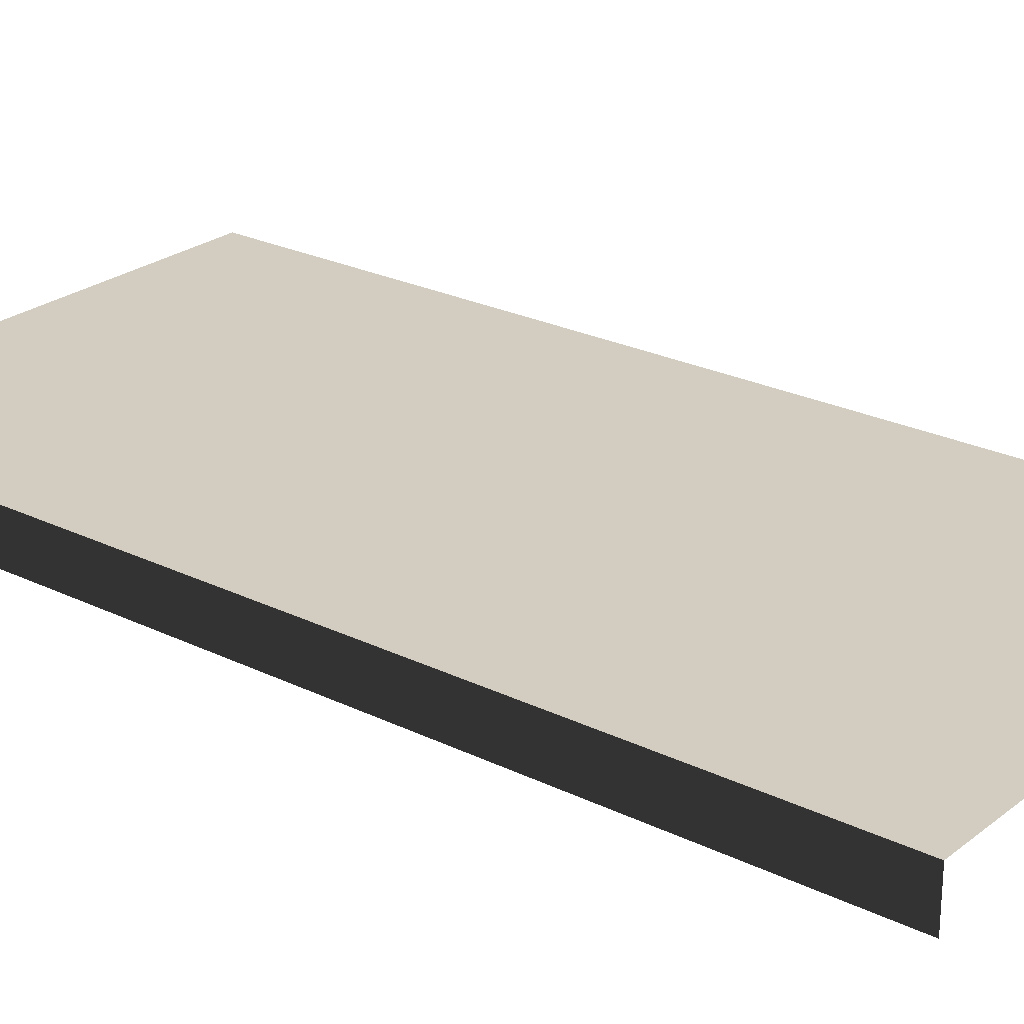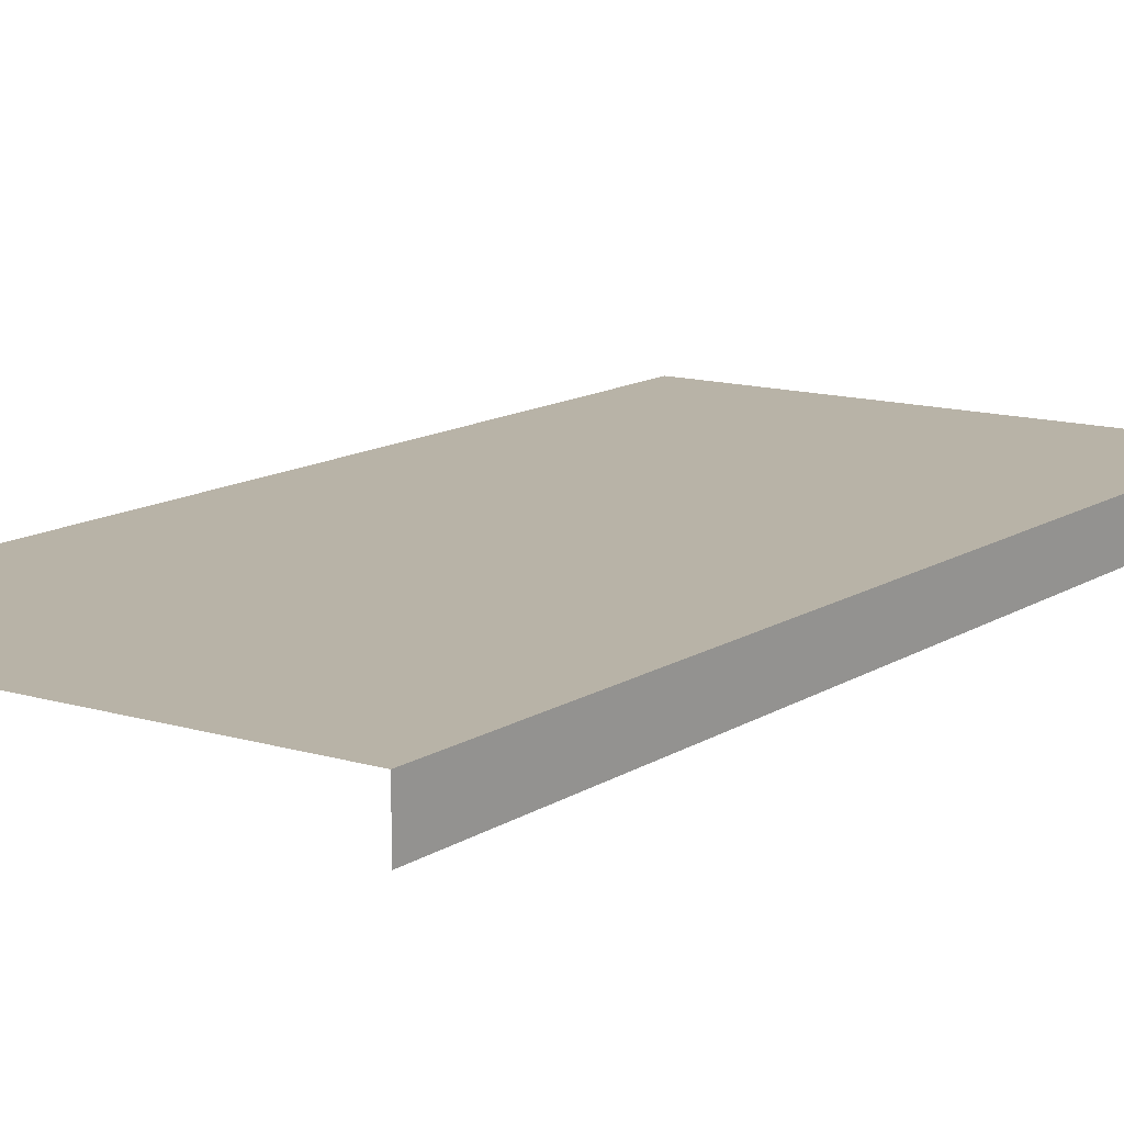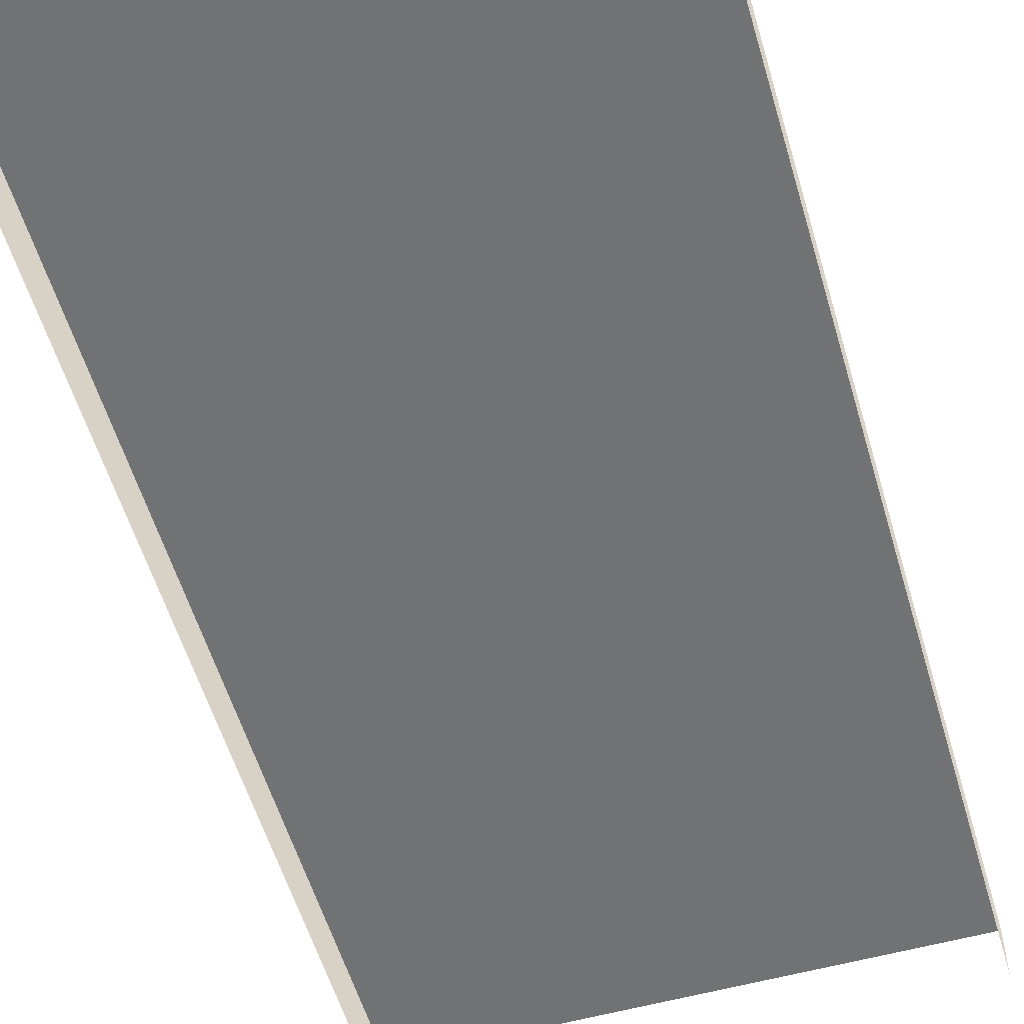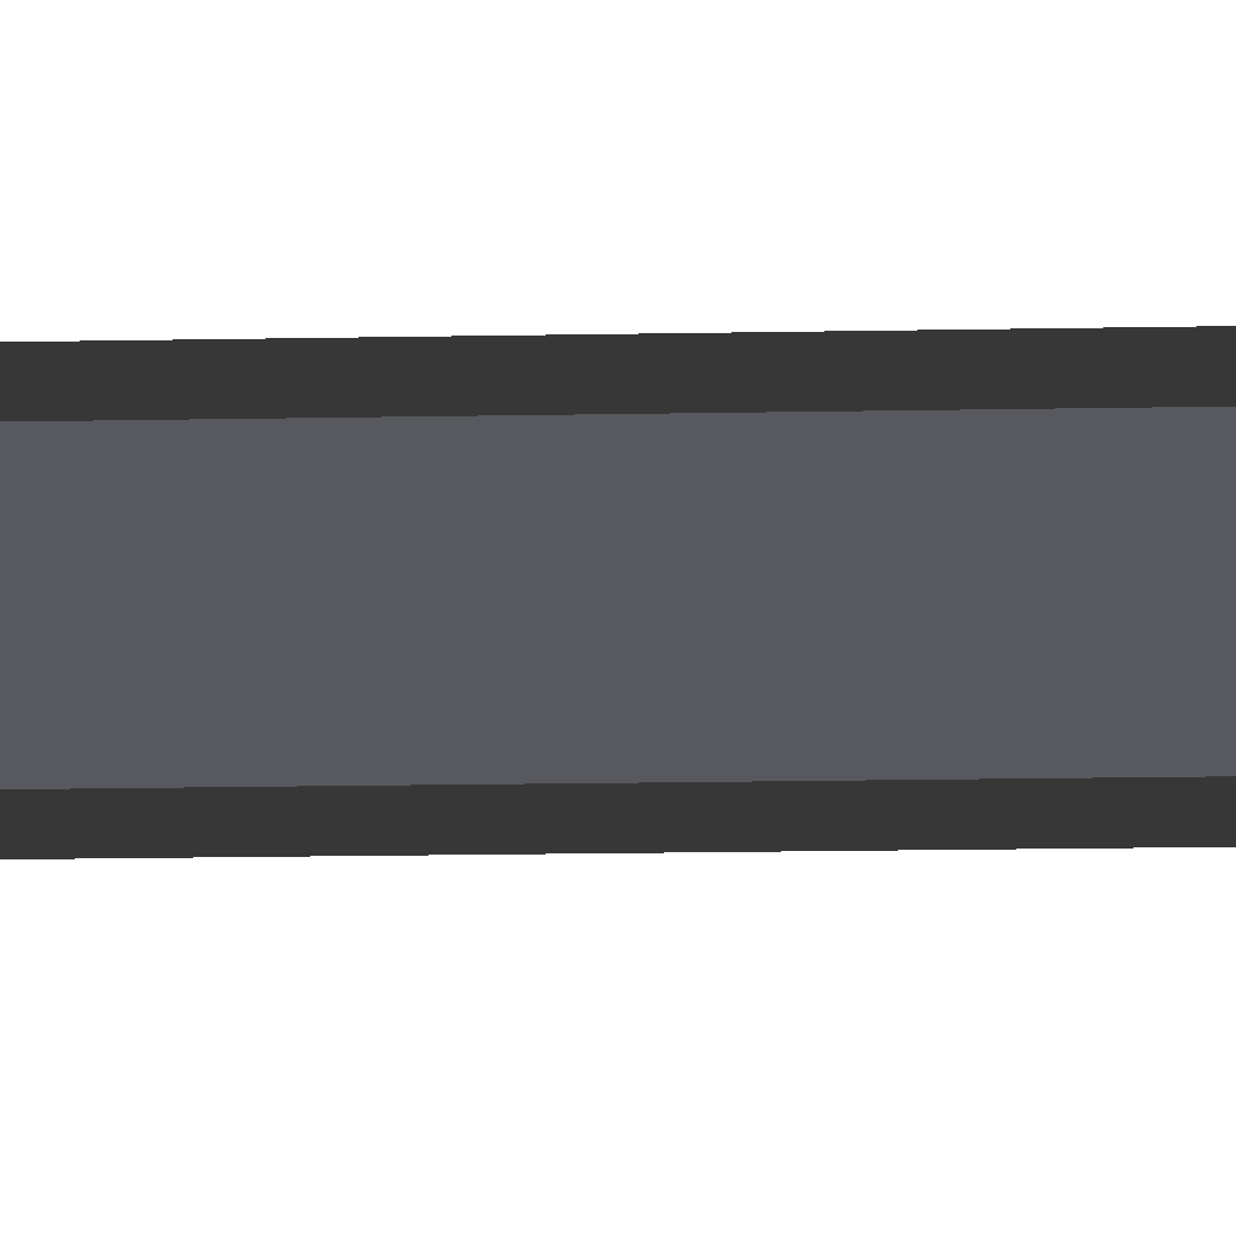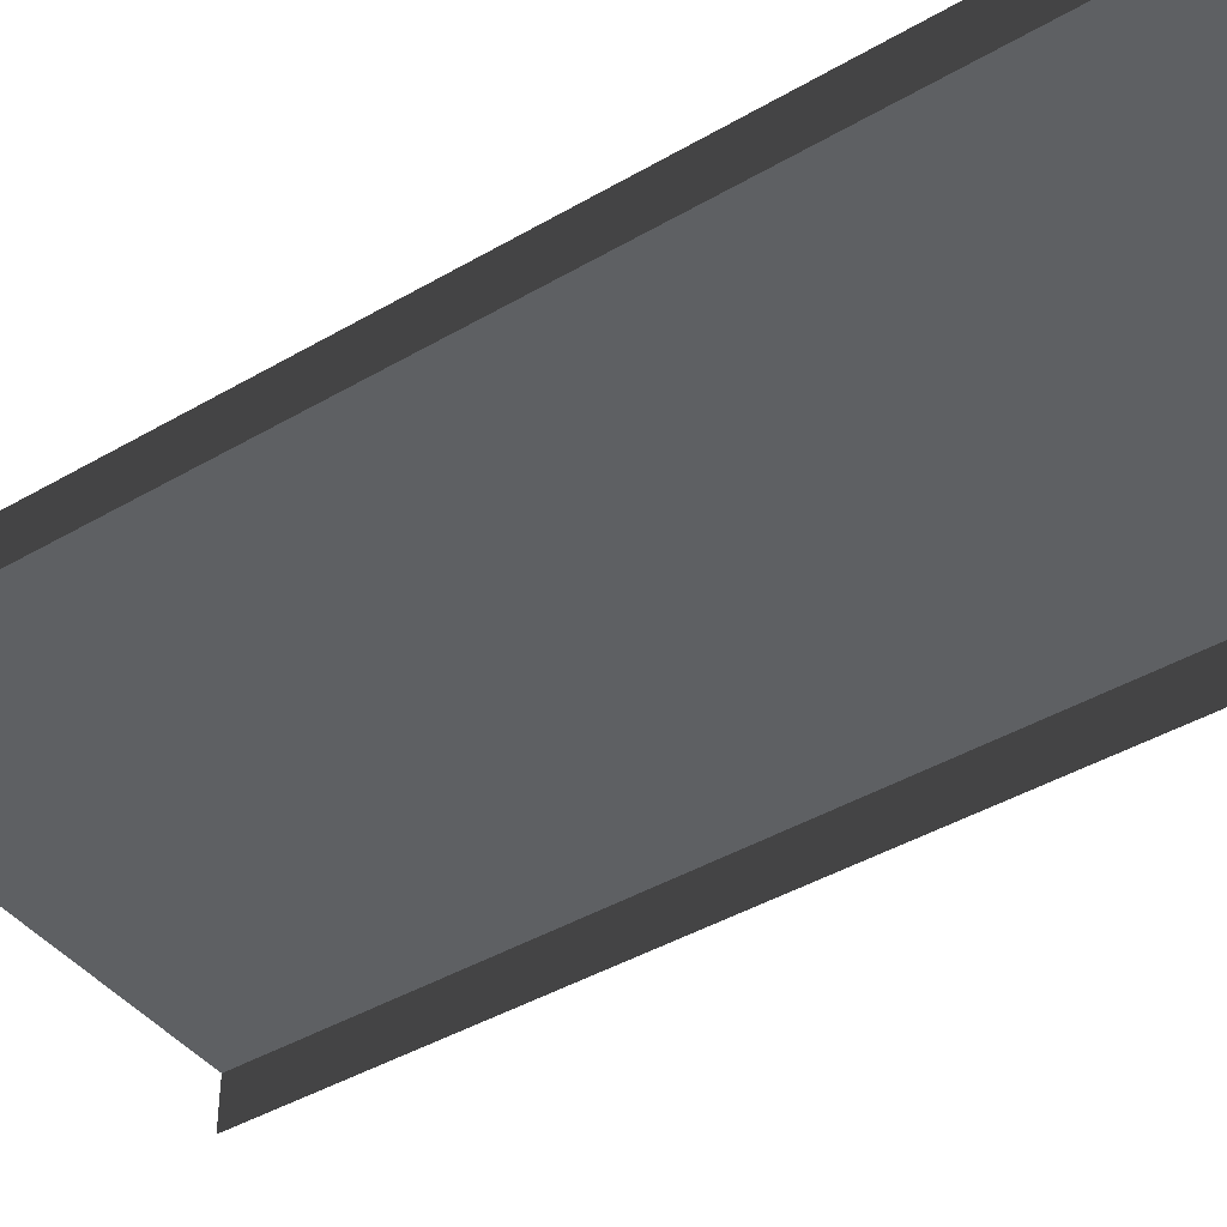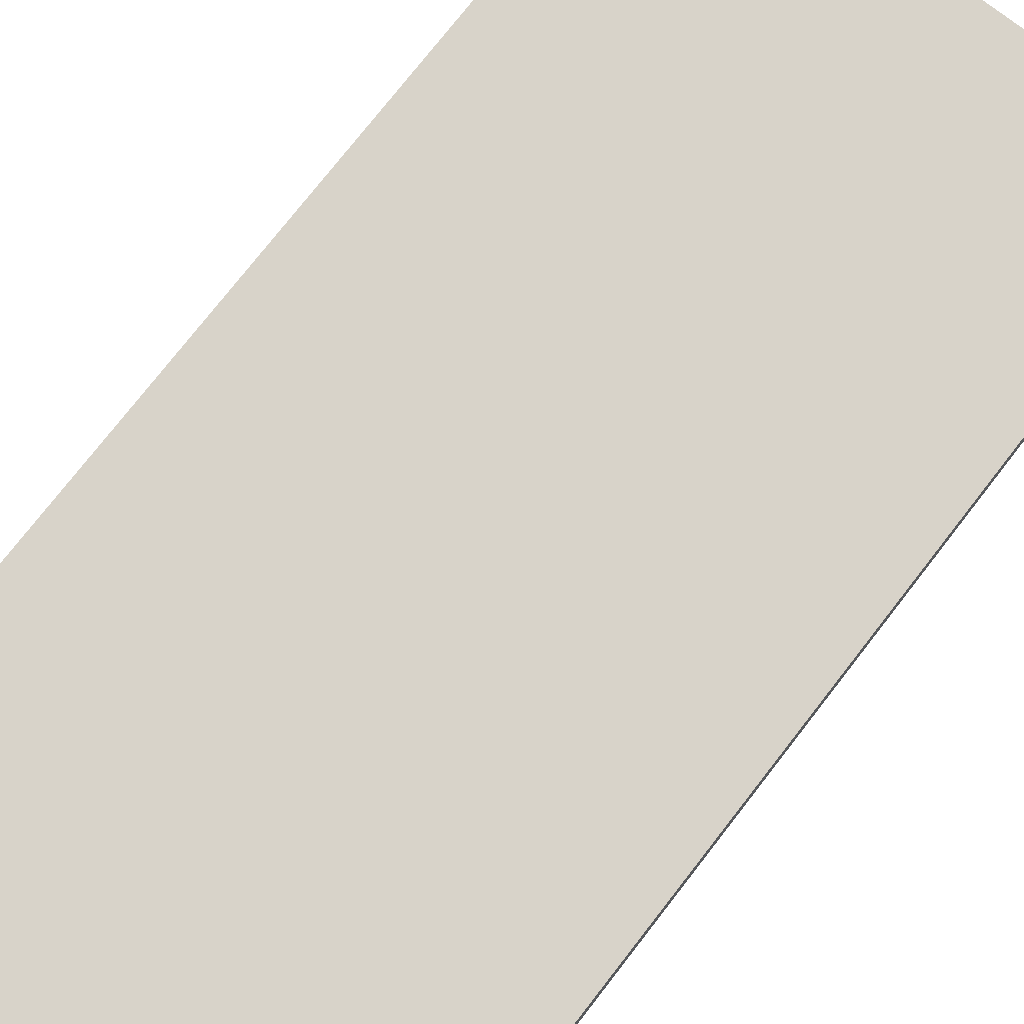
<metadata>
{"format":"obj","ext":"obj","renderer":"f3d","projection":"perspective","resolution":1024,"background":"white","views":[{"elev":24.7,"azim":128.6,"up":"+Y"},{"elev":12.8,"azim":-145.1,"up":"+Y"},{"elev":-55.6,"azim":-163.8,"up":"+Y"},{"elev":-30.4,"azim":91.3,"up":"+Y"},{"elev":-42.5,"azim":124.9,"up":"+Y"},{"elev":76.0,"azim":37.9,"up":"+Y"}]}
</metadata>
<code>
v 1.5 0.15 -7.232e-07
v 0.2 0.15 3
v 0.2 0.15 -5.219e-07
v 1.5 0.15 3
v -6.22e-07 0.15 -1.001e-06
v -1.8e-06 4.833e-07 3
v -6.22e-07 -1.474e-09 -9.949e-07
v -1.8e-06 0.15 3
v 1.5 -1.474e-09 -7.168e-07
v 1.5 0.15 3
v 1.5 0.15 -7.232e-07
v 1.5 4.809e-07 3
v 0.2 0.15 3
v -6.22e-07 0.15 -1.001e-06
v 0.2 0.15 -5.219e-07
v -1.8e-06 0.15 3
g sidewalk09_20016_549
f 1 3 2
f 2 4 1
f 5 7 6
f 6 8 5
f 9 11 10
f 10 12 9
f 13 15 14
f 14 16 13

</code>
